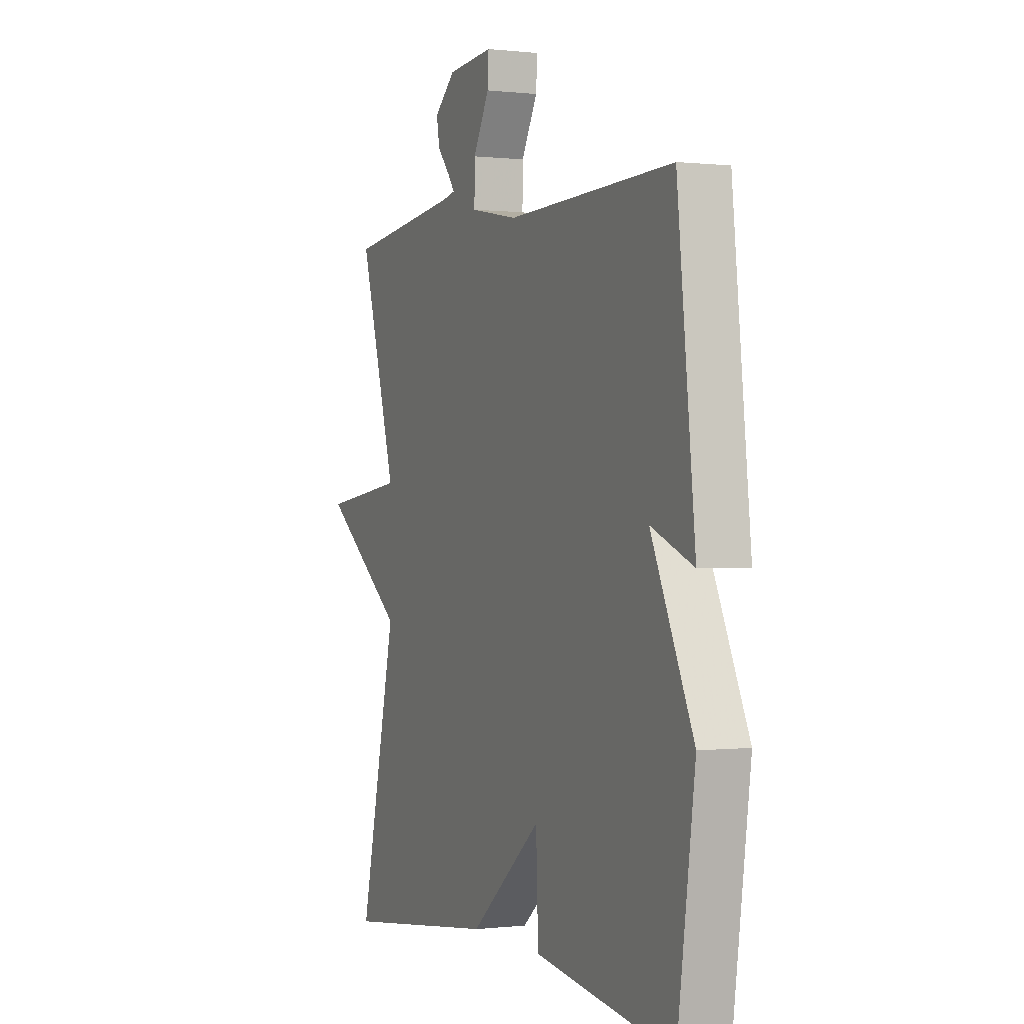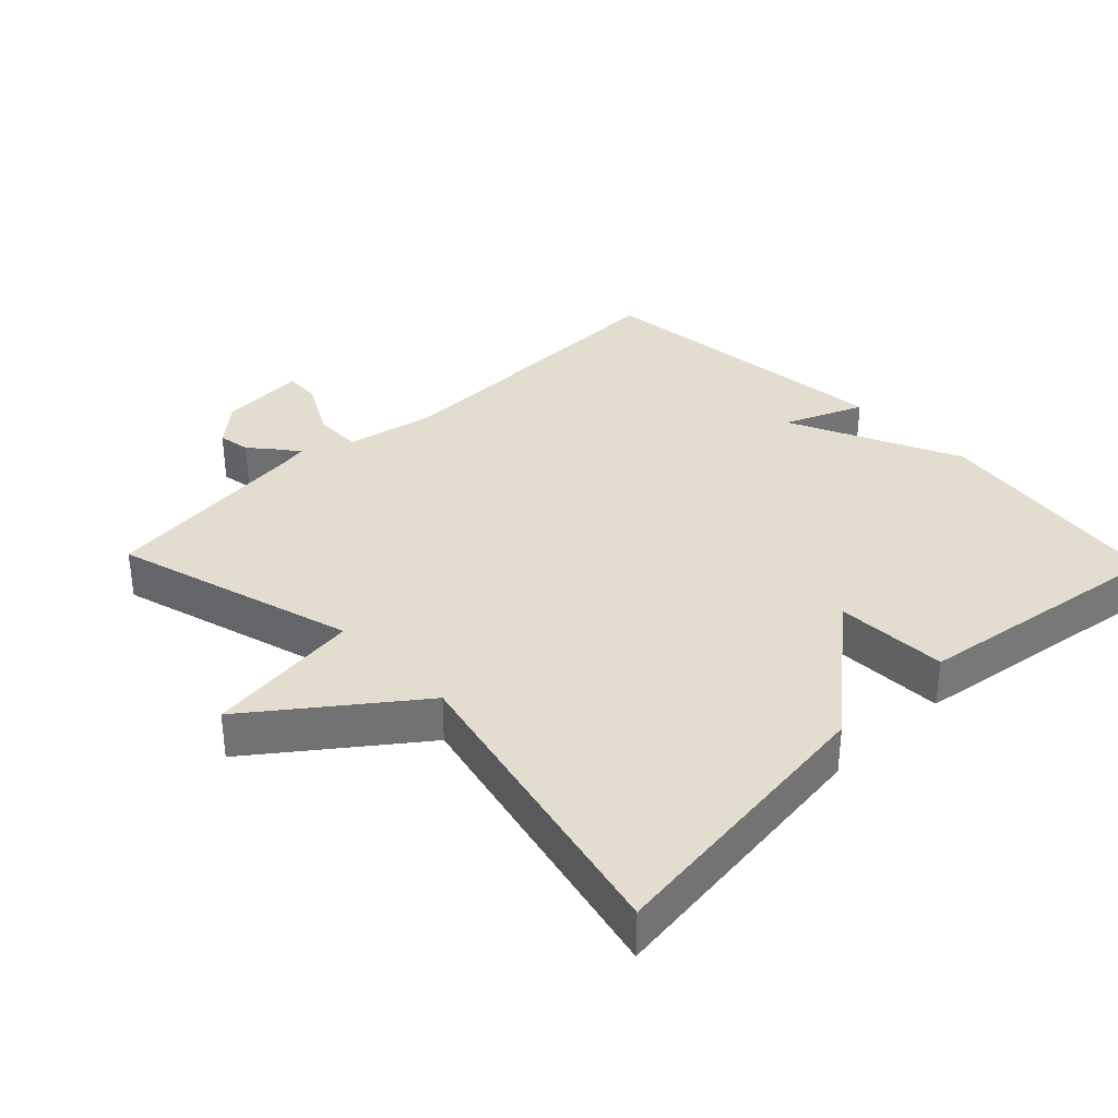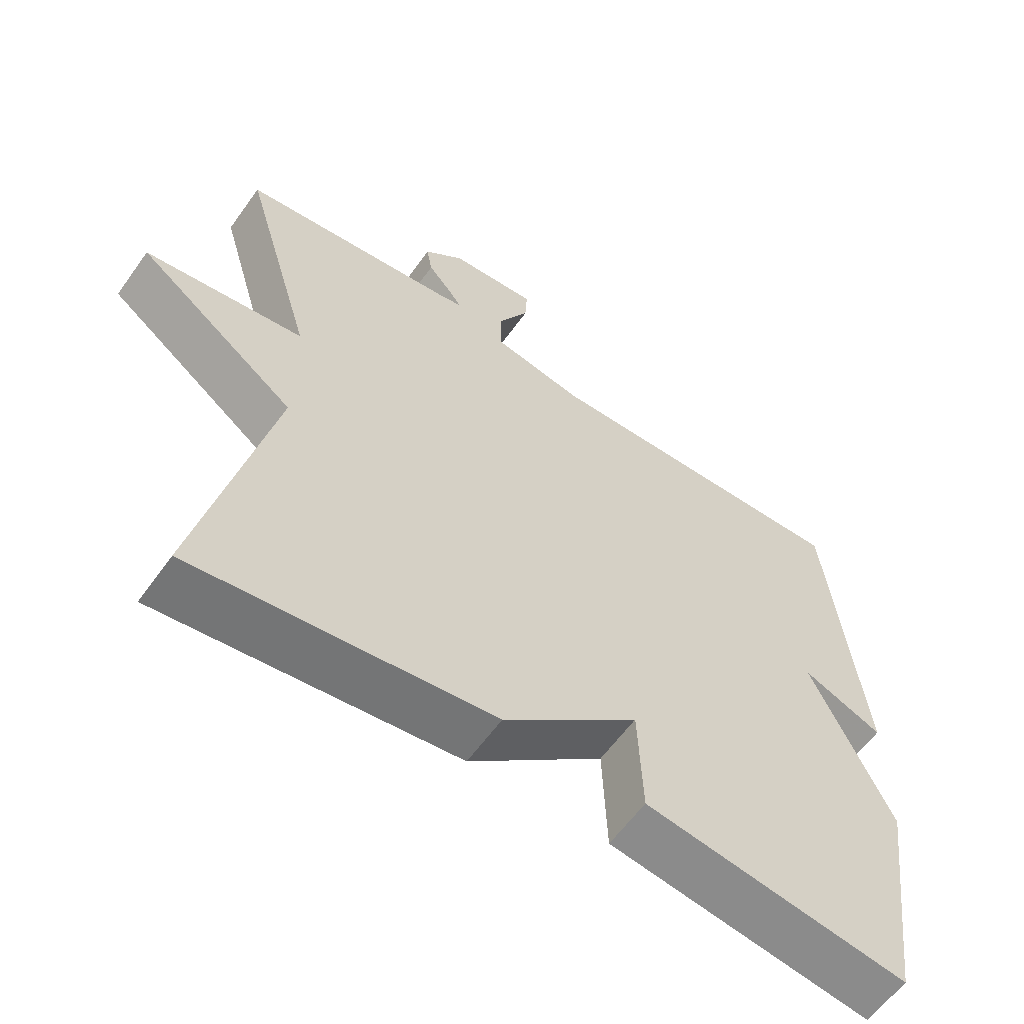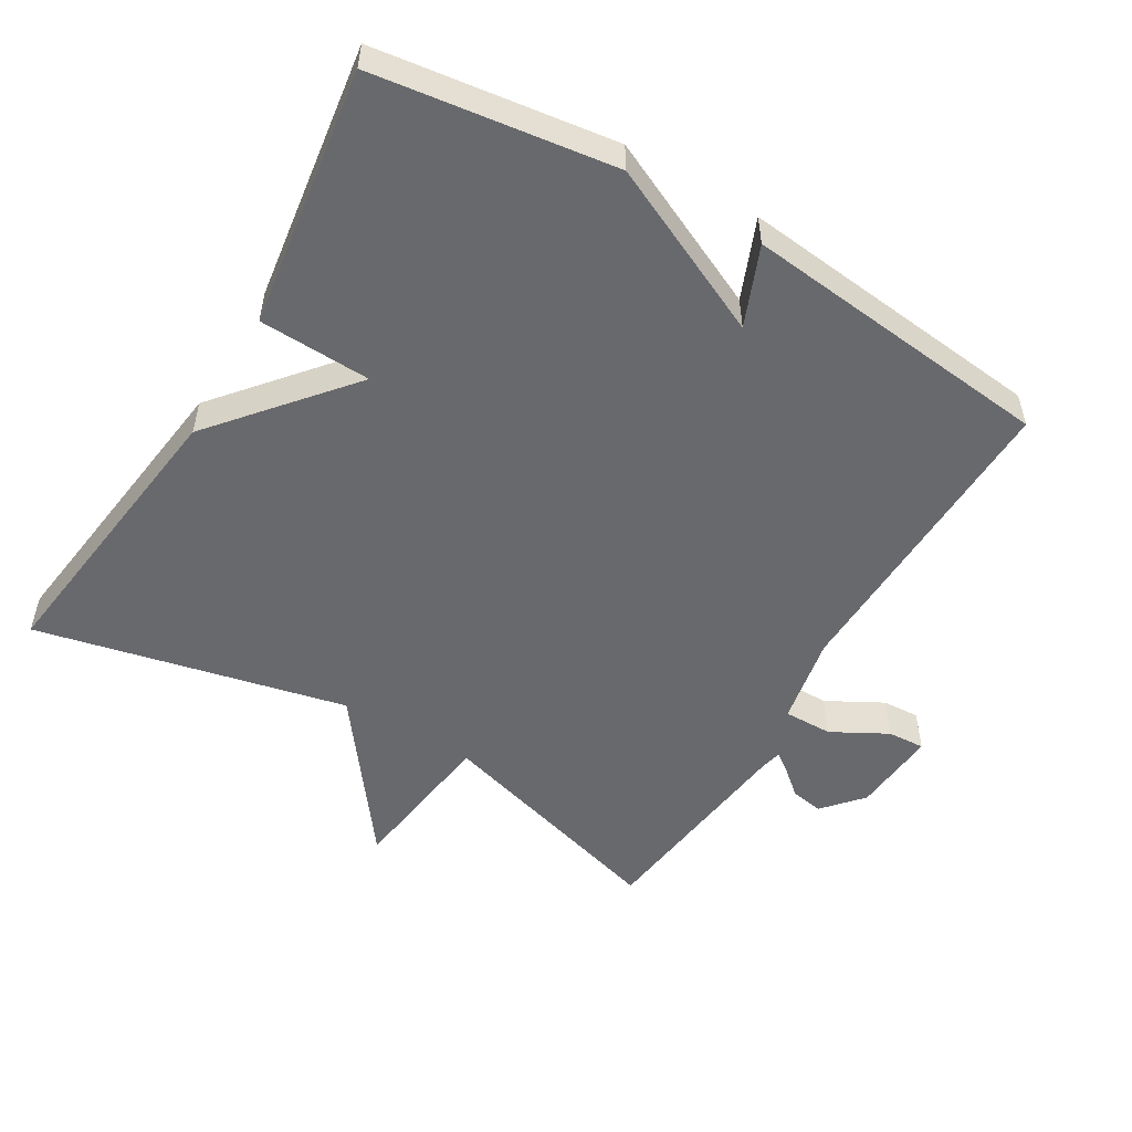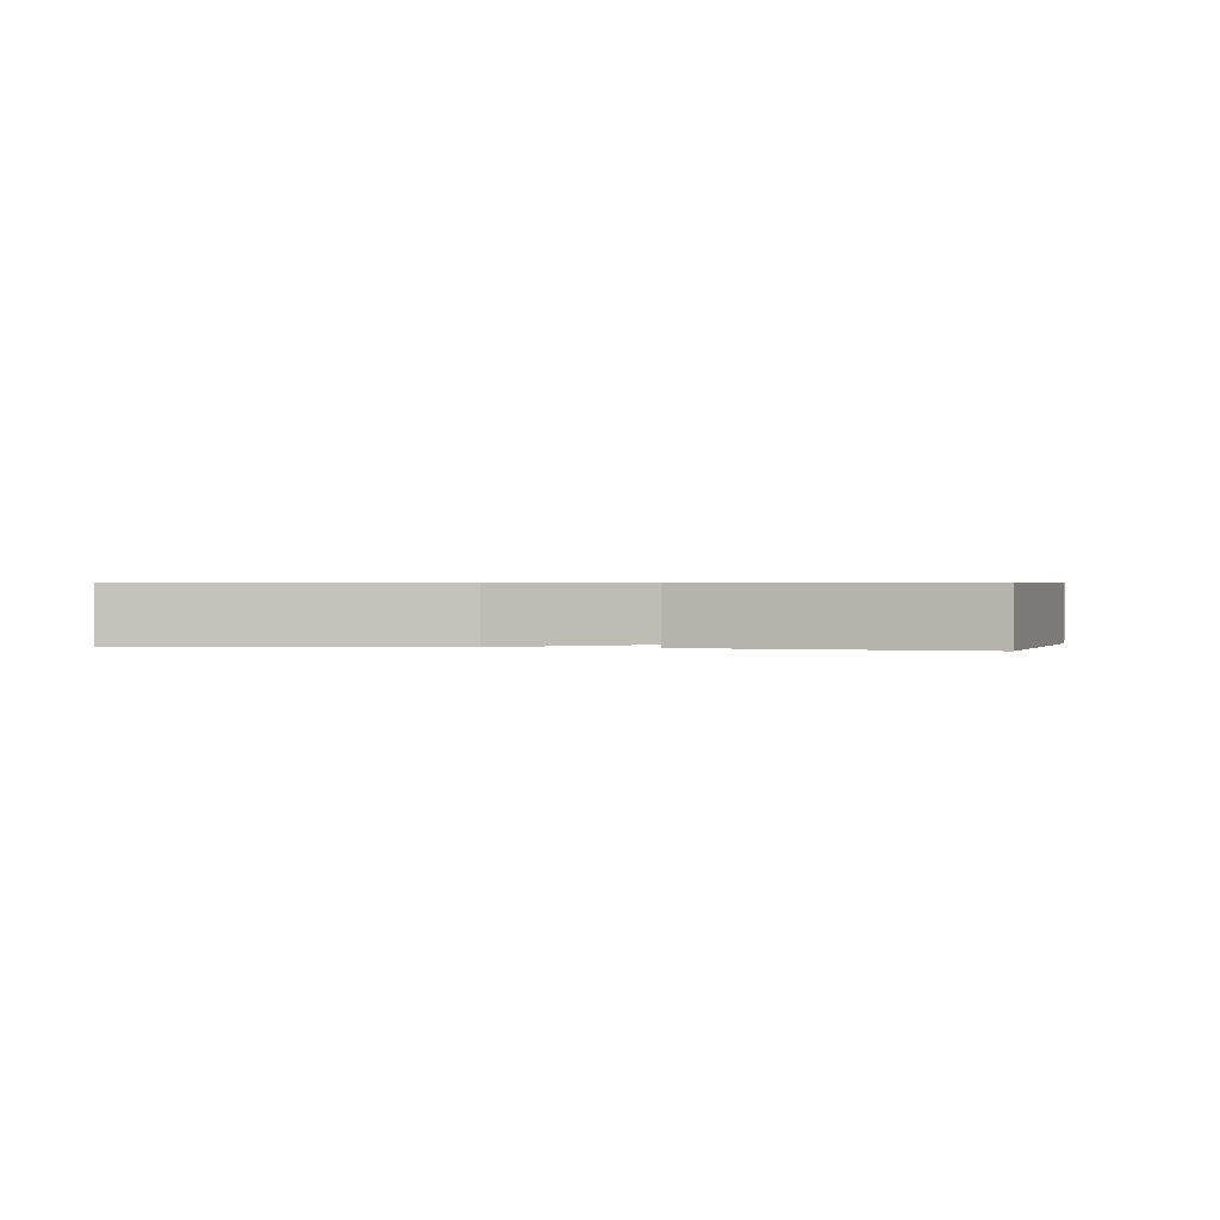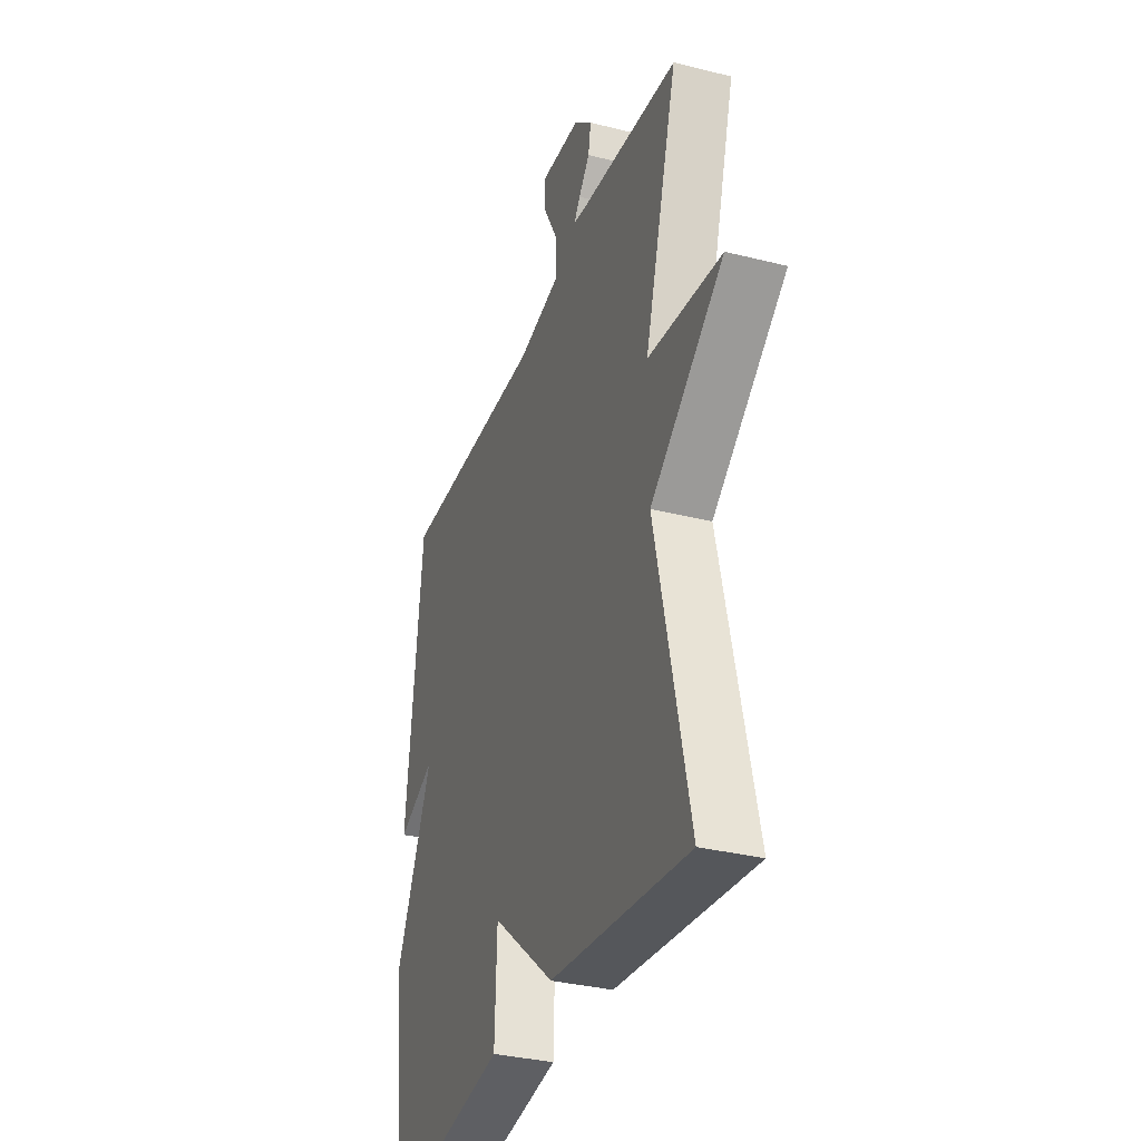
<metadata>
{"format":"obj","ext":"obj","renderer":"f3d","projection":"perspective","resolution":1024,"background":"white","views":[{"elev":-0.0,"azim":-113.6,"up":"+Z"},{"elev":34.8,"azim":136.1,"up":"+Y"},{"elev":-60.2,"azim":144.6,"up":"+Z"},{"elev":-52.7,"azim":-120.7,"up":"+Y"},{"elev":0.6,"azim":-169.2,"up":"+Y"},{"elev":-33.8,"azim":71.1,"up":"+Z"}]}
</metadata>
<code>
v -0.5 0.07 0.5
v -0.047 0.07 0.487
v 0.083 0.07 0.512
v 0.082 0.07 0.583
v 0.038 0.07 0.664
v 0.035 0.07 0.718
v 0.16 0.07 0.708
v 0.217 0.07 0.658
v 0.209 0.07 0.611
v 0.175 0.07 0.571
v 0.156 0.07 0.545
v 0.19 0.07 0.538
v 0.5 0.07 0.5
v 0.398 0.07 0.151
v 0.624 0.07 0.121
v 0.398 0.07 -0.049
v 0.5 0.07 -0.5
v 0.076 0.07 -0.446
v -0.118 0.07 -0.283
v -0.124 0.07 -0.446
v -0.5 0.07 -0.5
v -0.548 0.07 -0.153
v -0.433 0.07 0.094
v -0.548 0.07 0.047
v -0.5 0 0.5
v -0.047 0 0.487
v 0.083 0 0.512
v 0.082 0 0.583
v 0.038 0 0.664
v 0.035 0 0.718
v 0.16 0 0.708
v 0.217 0 0.658
v 0.209 0 0.611
v 0.175 0 0.571
v 0.156 0 0.545
v 0.19 0 0.538
v 0.5 0 0.5
v 0.398 0 0.151
v 0.624 0 0.121
v 0.398 0 -0.049
v 0.5 0 -0.5
v 0.076 0 -0.446
v -0.118 0 -0.283
v -0.124 0 -0.446
v -0.5 0 -0.5
v -0.548 0 -0.153
v -0.433 0 0.094
v -0.548 0 0.047
f 23 24 1 2
f 21 22 23
f 20 21 23
f 19 20 23
f 23 2 3
f 19 23 3
f 18 19 3
f 17 18 3
f 16 17 3
f 14 15 16
f 14 16 3 4
f 12 13 14
f 11 12 14
f 4 5 6
f 14 4 6
f 11 14 6
f 6 7 8
f 11 6 8
f 10 11 8
f 8 9 10
f 26 25 48 47
f 47 46 45
f 47 45 44
f 47 44 43
f 27 26 47
f 27 47 43
f 27 43 42
f 27 42 41
f 27 41 40
f 40 39 38
f 28 27 40 38
f 38 37 36
f 38 36 35
f 30 29 28
f 30 28 38
f 30 38 35
f 32 31 30
f 32 30 35
f 32 35 34
f 34 33 32
f 1 25 26 2
f 2 26 27 3
f 3 27 28 4
f 4 28 29 5
f 5 29 30 6
f 6 30 31 7
f 7 31 32 8
f 8 32 33 9
f 9 33 34 10
f 10 34 35 11
f 11 35 36 12
f 12 36 37 13
f 13 37 38 14
f 14 38 39 15
f 15 39 40 16
f 16 40 41 17
f 17 41 42 18
f 18 42 43 19
f 19 43 44 20
f 20 44 45 21
f 21 45 46 22
f 22 46 47 23
f 23 47 48 24
f 24 48 25 1

</code>
